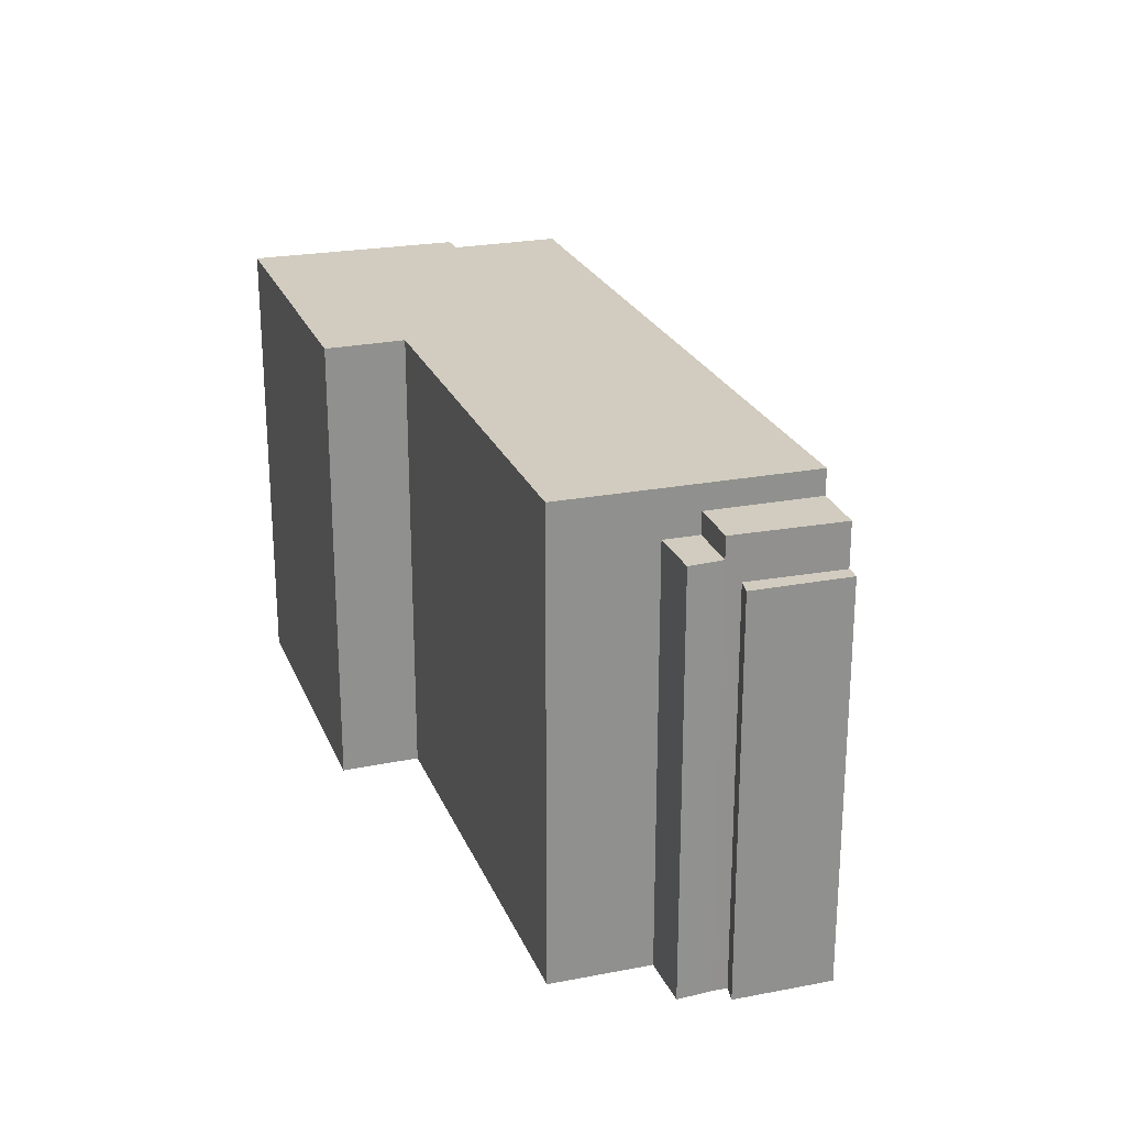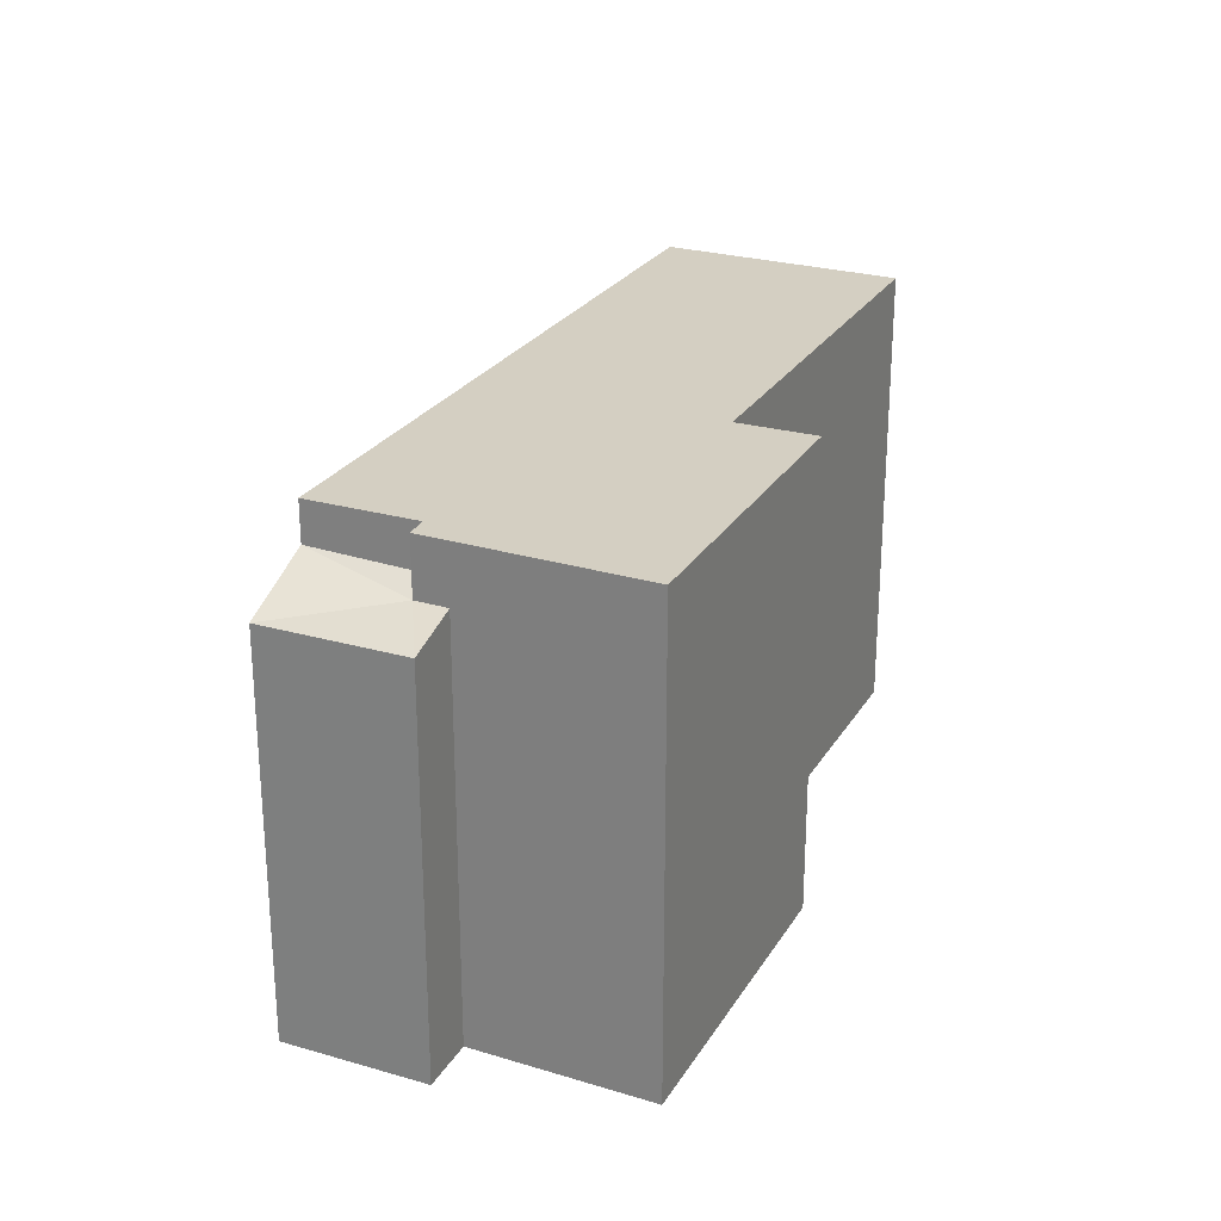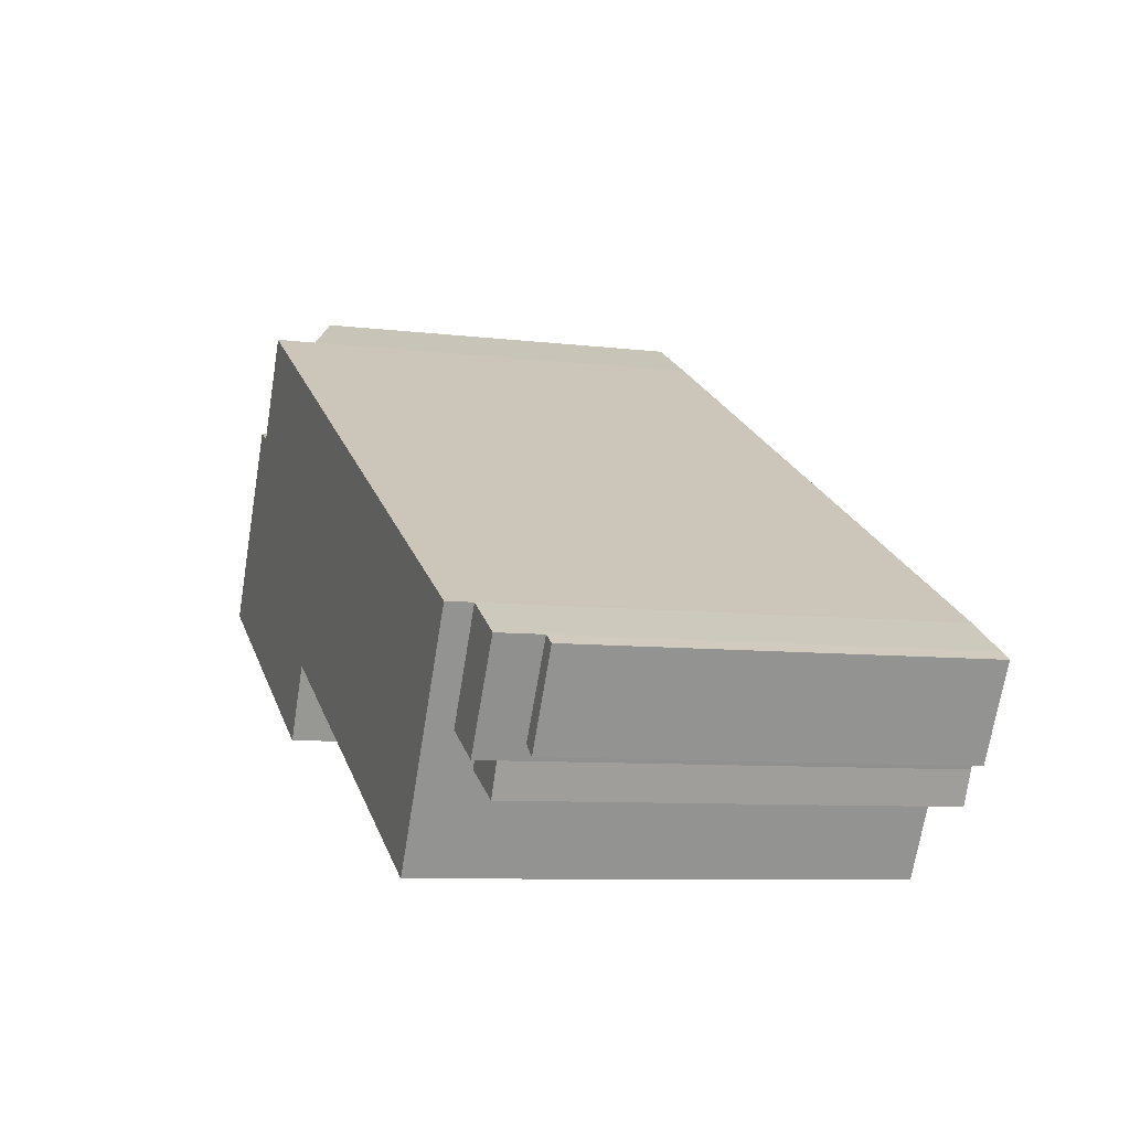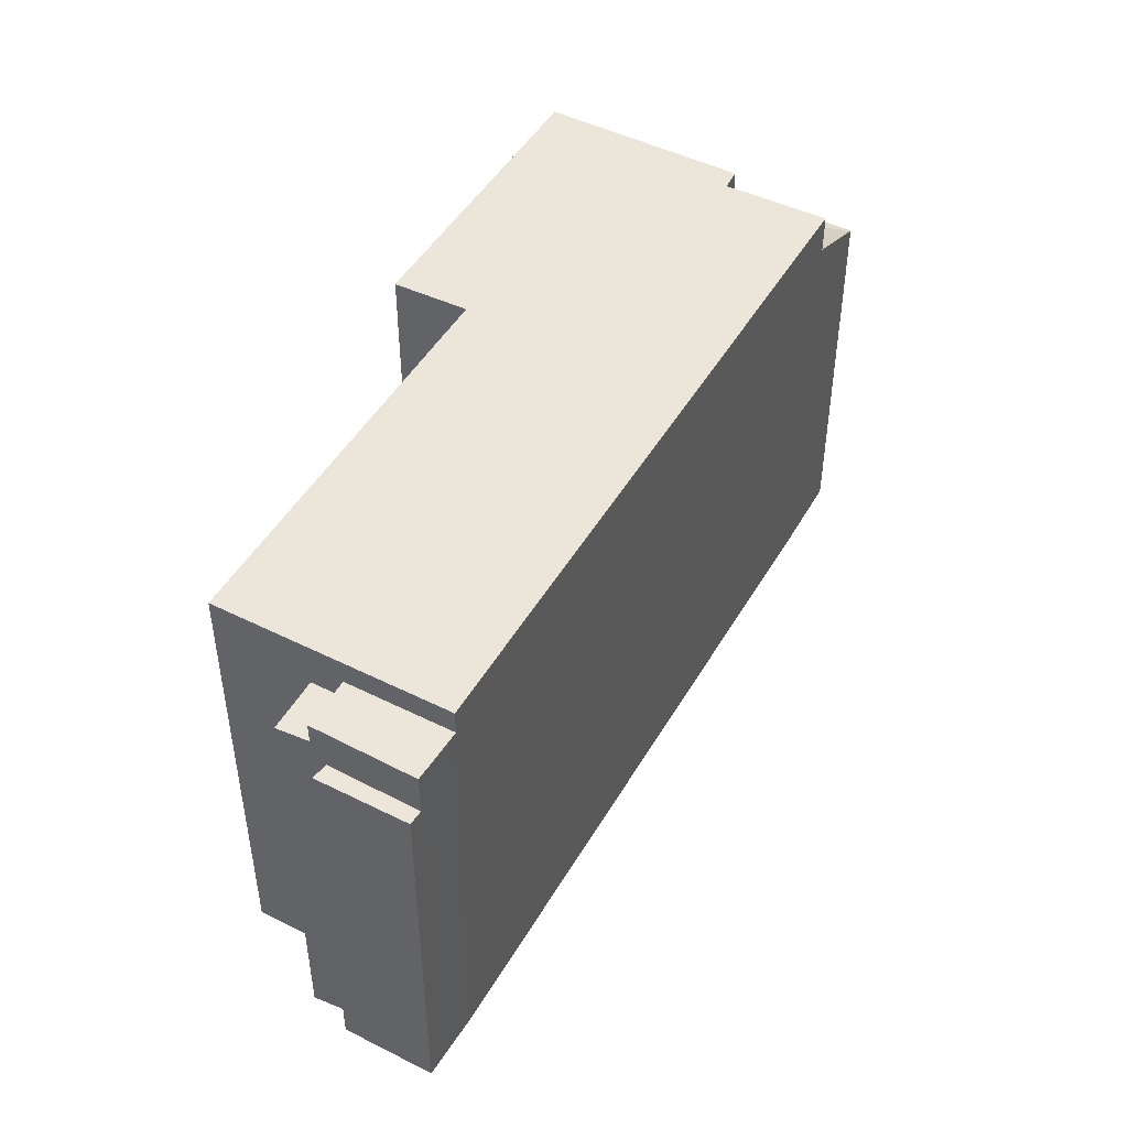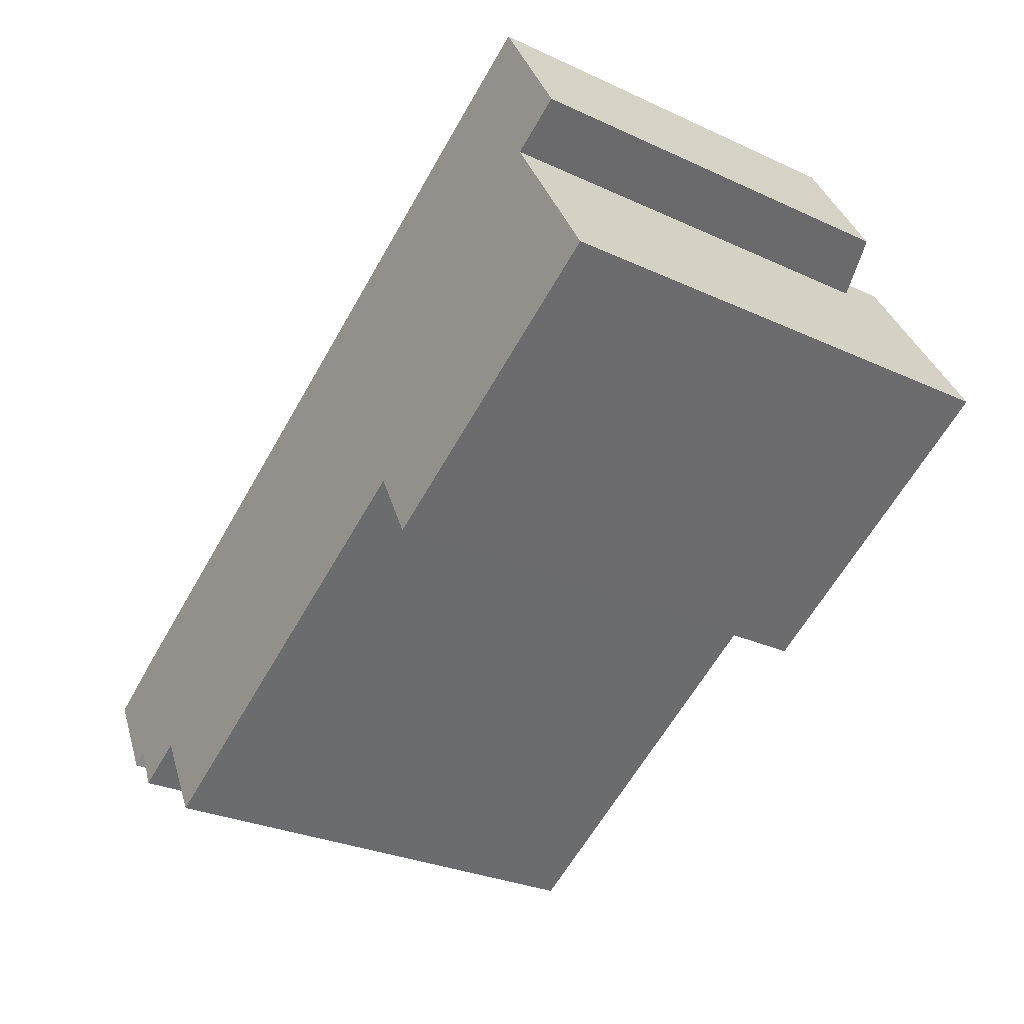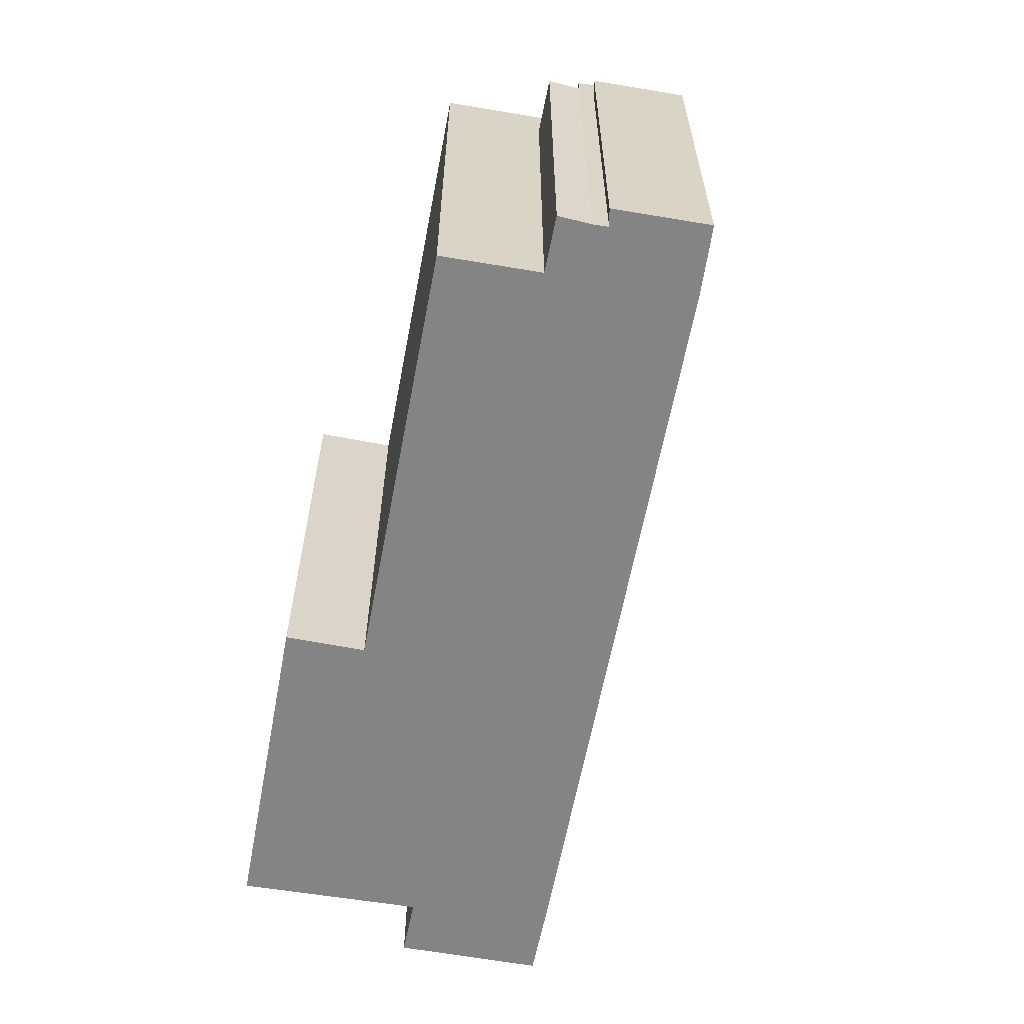
<metadata>
{"format":"obj","ext":"obj","renderer":"f3d","projection":"perspective","resolution":1024,"background":"white","views":[{"elev":24.0,"azim":-137.3,"up":"+Y"},{"elev":25.5,"azim":85.8,"up":"+Y"},{"elev":-8.0,"azim":-109.0,"up":"+Z"},{"elev":47.0,"azim":-90.1,"up":"+Y"},{"elev":-29.1,"azim":55.7,"up":"+Z"},{"elev":-61.4,"azim":-129.4,"up":"+Y"}]}
</metadata>
<code>
v -10.41 4.741 -4.954
v -9.221 4.741 -4.281
v -8.783 4.741 -5.051
v -10.05 4.741 -5.729
v -12.17 4.189 -2.777
v -10.61 4.189 -4.621
v -10.95 4.189 -4.906
v -12.17 4.189 -2.777
v -11.83 4.189 -2.572
v -10.61 4.189 -4.621
v 5.68 4.894 7.132
v 7.503 4.061 8.108
v 7.562 4.469 4.921
v 7.562 4.469 4.921
v 9.285 4.061 4.896
v 7.98 4.469 4.2
v 5.68 4.894 7.132
v 7.562 4.469 4.921
v 7.031 4.801 4.668
v 7.503 4.061 8.108
v 9.285 4.061 4.896
v 7.562 4.469 4.921
v -11.83 5.277 -2.572
v -10.61 5.277 -1.843
v -10.61 5.277 -4.621
v -10.61 5.277 -4.621
v -9.221 5.277 -4.281
v -10.41 5.277 -4.954
v -10.61 5.277 -1.843
v -9.221 5.277 -4.281
v -10.61 5.277 -4.621
v 2.149 5.905 -1.966
v 7.665 5.904 -1.252
v 3.106 5.904 -3.753
v 7.031 5.906 4.668
v 7.98 5.906 4.2
v 7.665 5.904 -1.252
v 2.149 5.905 -1.966
v 7.031 5.906 4.668
v 7.665 5.904 -1.252
v 2.149 5.905 -1.966
v 5.68 5.907 7.132
v 7.031 5.906 4.668
v 7.98 5.906 4.2
v 10.3 5.904 0.1944
v 8.732 5.904 -0.6656
v -8.783 5.906 -5.051
v 2.149 5.905 -1.966
v -7.529 5.905 -7.255
v 7.665 5.904 -1.252
v 7.98 5.906 4.2
v 8.732 5.904 -0.6656
v -9.221 5.906 -4.281
v 2.149 5.905 -1.966
v -8.783 5.906 -5.051
v -10.61 5.907 -1.843
v 2.149 5.905 -1.966
v -9.221 5.906 -4.281
v -10.61 5.907 -1.843
v 5.68 5.907 7.132
v 2.149 5.905 -1.966
v 7.031 5.906 4.668
v 7.562 5.906 4.921
v 7.98 5.906 4.2
v -10.05 4.741 -5.729
v -9.415 -5.807 -5.39
v -10.05 -5.807 -5.729
v -9.415 -5.807 -5.39
v -8.783 4.741 -5.051
v -8.783 -5.807 -5.051
v -10.05 4.741 -5.729
v -8.783 4.741 -5.051
v -9.415 -5.807 -5.39
v -10.41 4.741 -4.954
v -10.05 4.741 -5.729
v -10.05 -5.807 -5.729
v -10.41 -5.807 -4.954
v -10.61 5.277 -4.621
v -10.41 4.741 -4.954
v -10.61 4.189 -4.621
v -10.61 4.189 -4.621
v -10.41 4.741 -4.954
v -10.41 -5.807 -4.954
v -10.61 -5.807 -4.621
v -10.61 5.277 -4.621
v -10.41 5.277 -4.954
v -10.41 4.741 -4.954
v -11.83 5.277 -2.572
v -10.61 5.277 -4.621
v -10.61 4.189 -4.621
v -11.83 4.189 -2.572
v -10.95 4.189 -4.906
v -10.61 4.189 -4.621
v -10.61 -5.807 -4.621
v -10.95 -5.807 -4.906
v -12.17 4.189 -2.777
v -11.56 -5.807 -3.841
v -12.17 -5.807 -2.777
v -11.56 -5.807 -3.841
v -10.95 4.189 -4.906
v -10.95 -5.807 -4.906
v -12.17 4.189 -2.777
v -10.95 4.189 -4.906
v -11.56 -5.807 -3.841
v -12.17 -5.807 -2.777
v -11.83 -5.807 -2.572
v -11.83 4.189 -2.572
v -12.17 4.189 -2.777
v 5.68 -5.807 7.132
v 7.503 -5.807 8.108
v 7.503 4.061 8.108
v 5.68 4.894 7.132
v -11.83 -5.807 -2.572
v -10.61 -5.807 -1.843
v -10.61 5.277 -1.843
v -11.83 4.189 -2.572
v -11.83 5.277 -2.572
v -11.83 4.189 -2.572
v -10.61 5.277 -1.843
v -10.61 5.277 -1.843
v 5.68 4.894 7.132
v 5.68 5.907 7.132
v -10.61 5.907 -1.843
v -10.61 -5.807 -1.843
v 5.68 -5.807 7.132
v 5.68 4.894 7.132
v -10.61 5.277 -1.843
v 7.503 -5.807 8.108
v 9.285 -5.807 4.896
v 9.285 4.061 4.896
v 7.503 4.061 8.108
v 7.98 4.469 4.2
v 8.632 -5.807 4.548
v 7.98 -5.807 4.2
v 8.632 -5.807 4.548
v 9.285 4.061 4.896
v 9.285 -5.807 4.896
v 7.98 4.469 4.2
v 9.285 4.061 4.896
v 8.632 -5.807 4.548
v 7.98 -5.807 4.2
v 10.3 -5.807 0.1944
v 10.3 5.904 0.1944
v 7.98 4.469 4.2
v 7.98 5.906 4.2
v 7.98 4.469 4.2
v 10.3 5.904 0.1944
v 7.562 4.469 4.921
v 7.98 4.469 4.2
v 7.98 5.906 4.2
v 7.562 5.906 4.921
v 8.732 5.904 -0.6656
v 10.3 5.904 0.1944
v 10.3 -5.807 0.1944
v 8.732 -5.807 -0.6656
v 7.665 5.904 -1.252
v 8.198 -5.807 -0.9586
v 7.665 -5.807 -1.252
v 8.198 -5.807 -0.9586
v 8.732 5.904 -0.6656
v 8.732 -5.807 -0.6656
v 7.665 5.904 -1.252
v 8.732 5.904 -0.6656
v 8.198 -5.807 -0.9586
v 3.106 5.904 -3.753
v 5.385 -5.807 -2.502
v 3.106 -5.807 -3.753
v 5.385 -5.807 -2.502
v 7.665 5.904 -1.252
v 7.665 -5.807 -1.252
v 3.106 5.904 -3.753
v 7.665 5.904 -1.252
v 5.385 -5.807 -2.502
v 2.149 5.905 -1.966
v 3.106 5.904 -3.753
v 3.106 -5.807 -3.753
v 2.149 -5.807 -1.966
v -7.529 5.905 -7.255
v -2.69 -5.807 -4.61
v -7.529 -5.807 -7.255
v -2.69 -5.807 -4.61
v 2.149 5.905 -1.966
v 2.149 -5.807 -1.966
v -7.529 5.905 -7.255
v 2.149 5.905 -1.966
v -2.69 -5.807 -4.61
v -8.783 5.906 -5.051
v -8.156 -5.807 -6.153
v -8.783 4.741 -5.051
v -8.783 4.741 -5.051
v -8.156 -5.807 -6.153
v -8.783 -5.807 -5.051
v -8.156 -5.807 -6.153
v -7.529 5.905 -7.255
v -7.529 -5.807 -7.255
v -8.783 5.906 -5.051
v -7.529 5.905 -7.255
v -8.156 -5.807 -6.153
v -10.61 5.907 -1.843
v -9.221 5.906 -4.281
v -9.221 5.277 -4.281
v -10.61 5.277 -1.843
v -9.221 5.277 -4.281
v -9.221 5.906 -4.281
v -8.783 5.906 -5.051
v -9.221 5.277 -4.281
v -8.783 4.741 -5.051
v -9.221 4.741 -4.281
v -9.221 5.277 -4.281
v -8.783 5.906 -5.051
v -8.783 4.741 -5.051
v 5.68 4.894 7.132
v 7.031 4.801 4.668
v 7.031 5.906 4.668
v 5.68 5.907 7.132
v 7.031 4.801 4.668
v 7.562 4.469 4.921
v 7.562 5.906 4.921
v 7.031 5.906 4.668
v -10.41 5.277 -4.954
v -9.221 5.277 -4.281
v -9.221 4.741 -4.281
v -10.41 4.741 -4.954
v -10.41 -5.807 -4.954
v -10.05 -5.807 -5.729
v -9.415 -5.807 -5.39
v -8.783 -5.807 -5.051
v -8.156 -5.807 -6.153
v -7.529 -5.807 -7.255
v -2.69 -5.807 -4.61
v 2.149 -5.807 -1.966
v 3.106 -5.807 -3.753
v 5.385 -5.807 -2.502
v 7.665 -5.807 -1.252
v 8.198 -5.807 -0.9586
v 8.732 -5.807 -0.6656
v 10.3 -5.807 0.1944
v 7.98 -5.807 4.2
v 8.632 -5.807 4.548
v 9.285 -5.807 4.896
v 7.503 -5.807 8.108
v 5.68 -5.807 7.132
v -10.61 -5.807 -1.843
v -11.83 -5.807 -2.572
v -12.17 -5.807 -2.777
v -11.56 -5.807 -3.841
v -10.95 -5.807 -4.906
v -10.61 -5.807 -4.621
g CDNNDG01_0002420
f 4 1 3
f 3 1 2
f 5 6 7
f 8 9 10
f 11 12 13
f 14 15 16
f 17 18 19
f 20 21 22
f 23 24 25
f 26 27 28
f 29 30 31
f 32 33 34
f 35 36 37
f 38 39 40
f 41 42 43
f 44 45 46
f 47 48 49
f 50 51 52
f 53 54 55
f 56 57 58
f 59 60 61
f 62 63 64
f 65 66 67
f 68 69 70
f 71 72 73
f 74 76 77
f 74 75 76
f 78 79 80
f 81 83 84
f 83 81 82
f 85 86 87
f 91 88 90
f 90 88 89
f 94 95 93
f 92 93 95
f 96 97 98
f 99 100 101
f 102 103 104
f 108 105 107
f 107 105 106
f 112 109 111
f 111 109 110
f 114 115 116
f 116 113 114
f 117 118 119
f 120 122 123
f 120 121 122
f 124 126 127
f 124 125 126
f 128 130 131
f 128 129 130
f 132 133 134
f 135 136 137
f 138 139 140
f 142 143 144
f 141 142 144
f 145 146 147
f 148 150 151
f 148 149 150
f 154 155 153
f 152 153 155
f 156 157 158
f 159 160 161
f 162 163 164
f 165 166 167
f 168 169 170
f 171 172 173
f 175 176 177
f 174 175 177
f 178 179 180
f 181 182 183
f 184 185 186
f 187 188 189
f 190 191 192
f 193 194 195
f 196 197 198
f 200 201 202
f 199 200 202
f 203 204 205
f 206 207 208
f 209 210 211
f 215 212 214
f 213 214 212
f 219 216 218
f 218 216 217
f 220 222 223
f 220 221 222
f 248 224 227
f 248 243 246
f 245 246 244
f 228 229 230
f 226 224 225
f 226 227 224
f 242 243 231
f 248 246 247
f 230 227 228
f 239 242 238
f 231 233 238
f 244 246 243
f 233 231 232
f 233 234 238
f 243 248 227
f 234 235 238
f 230 243 227
f 235 236 238
f 236 237 238
f 242 239 241
f 230 231 243
f 231 238 242
f 239 240 241

</code>
